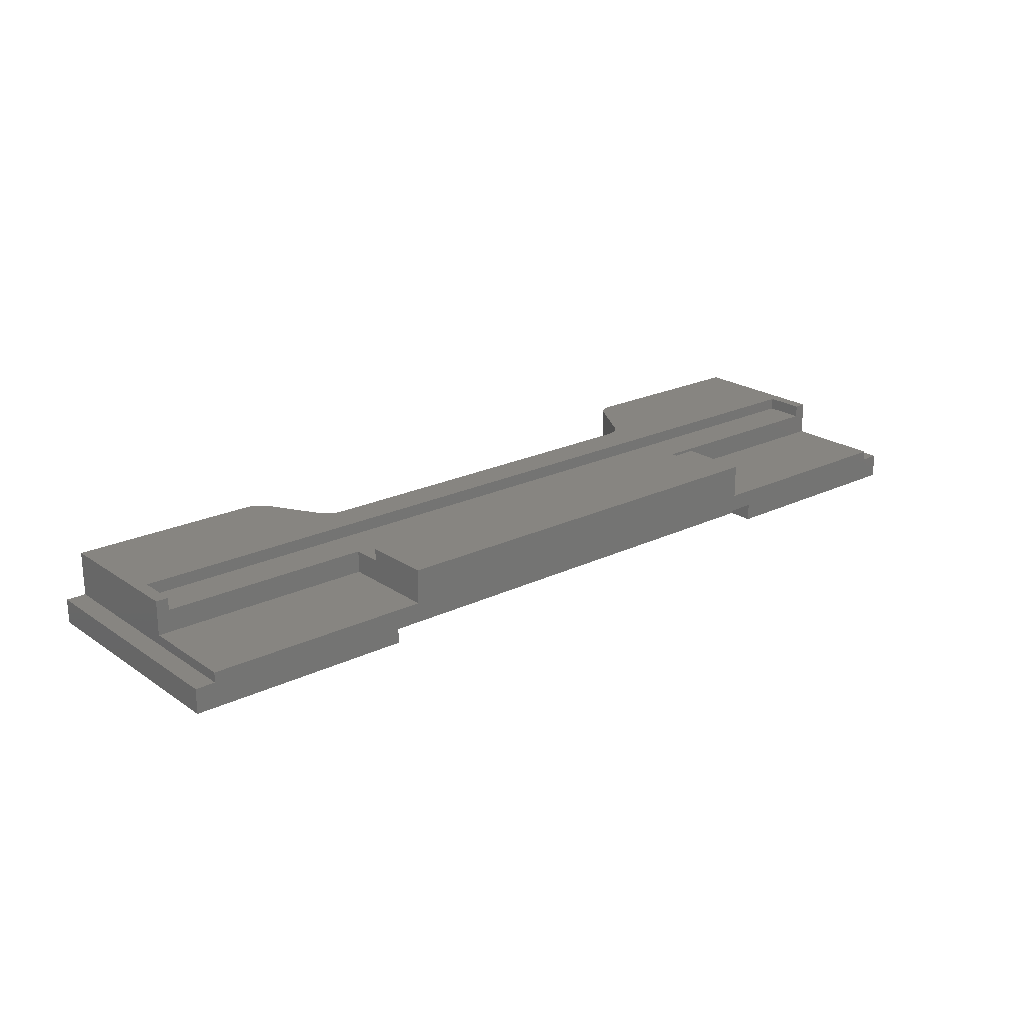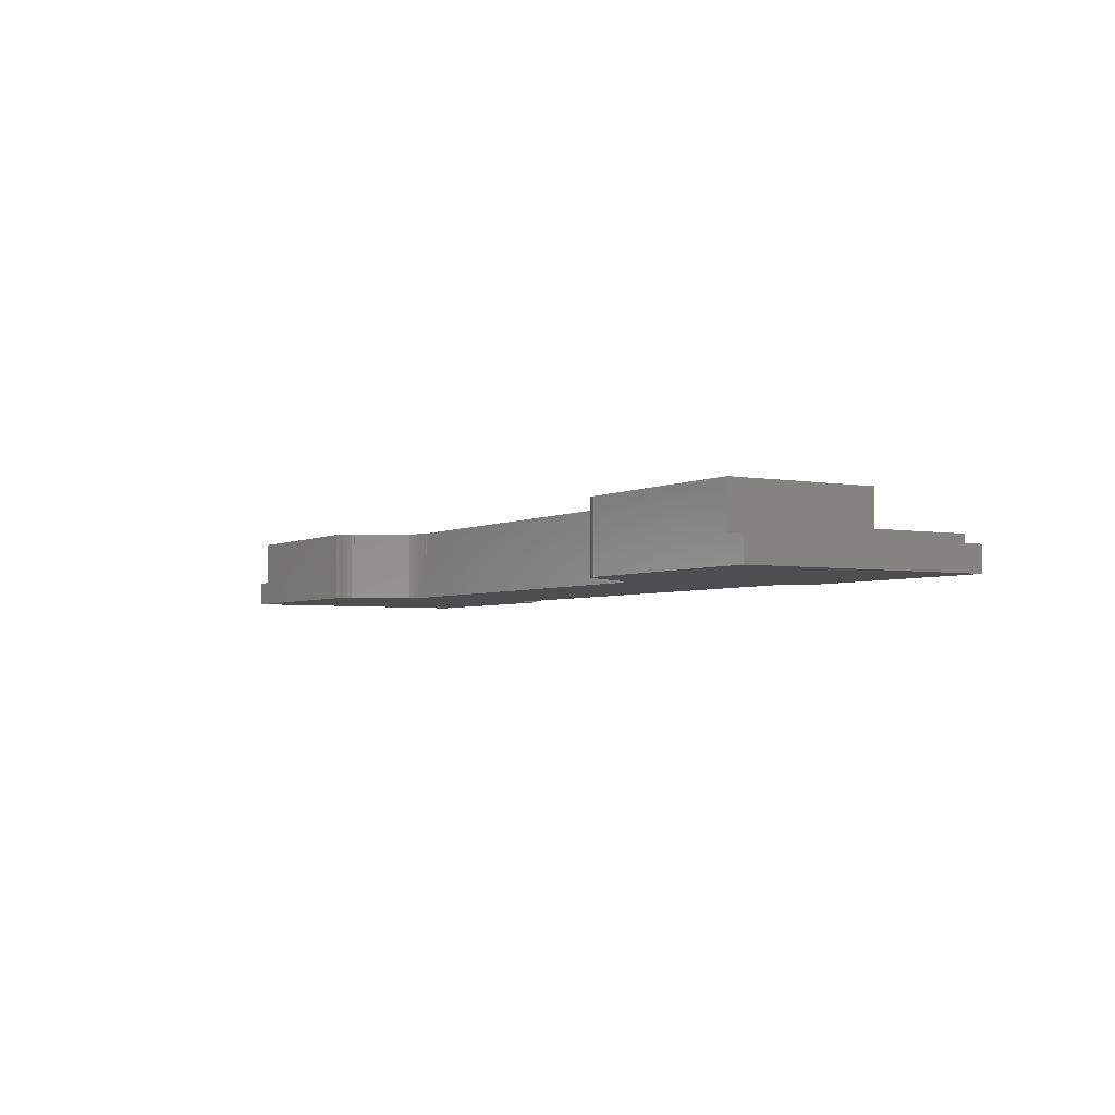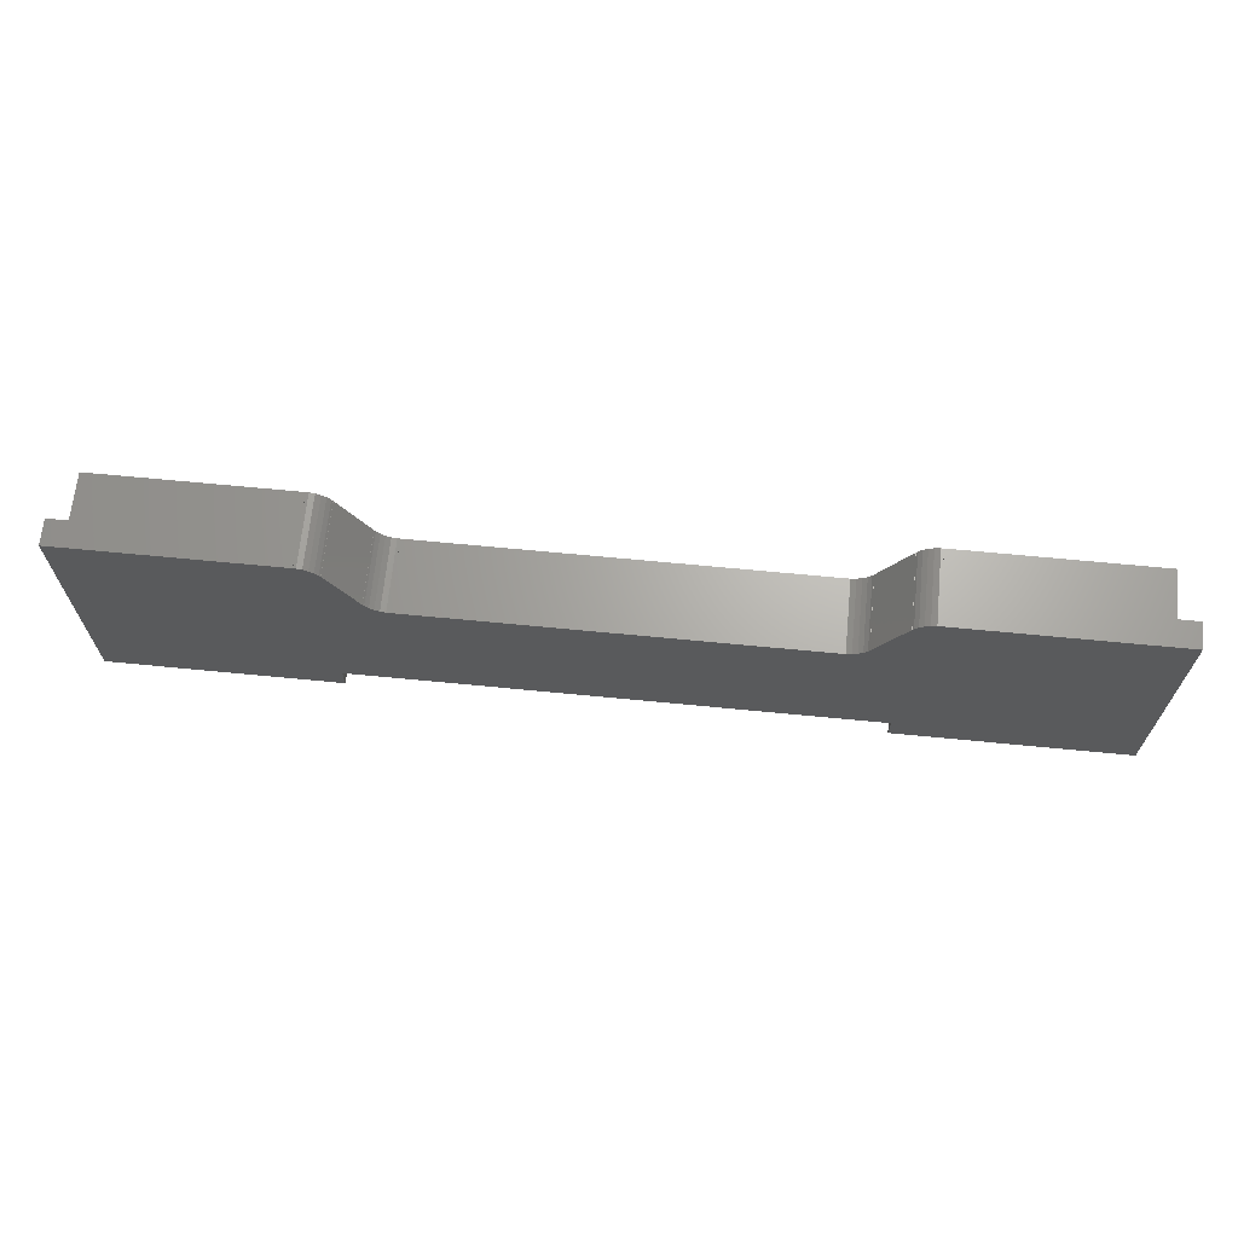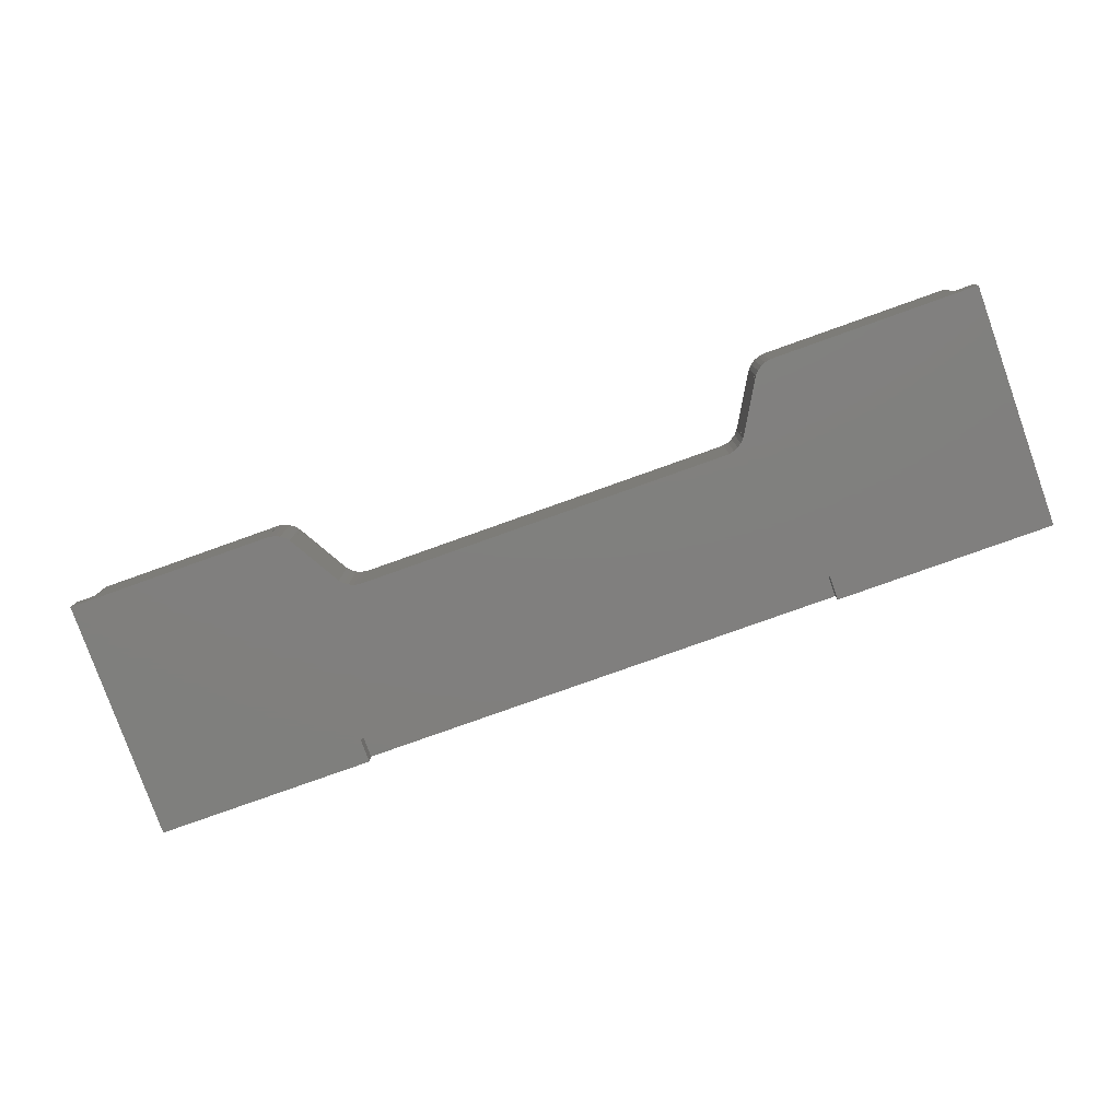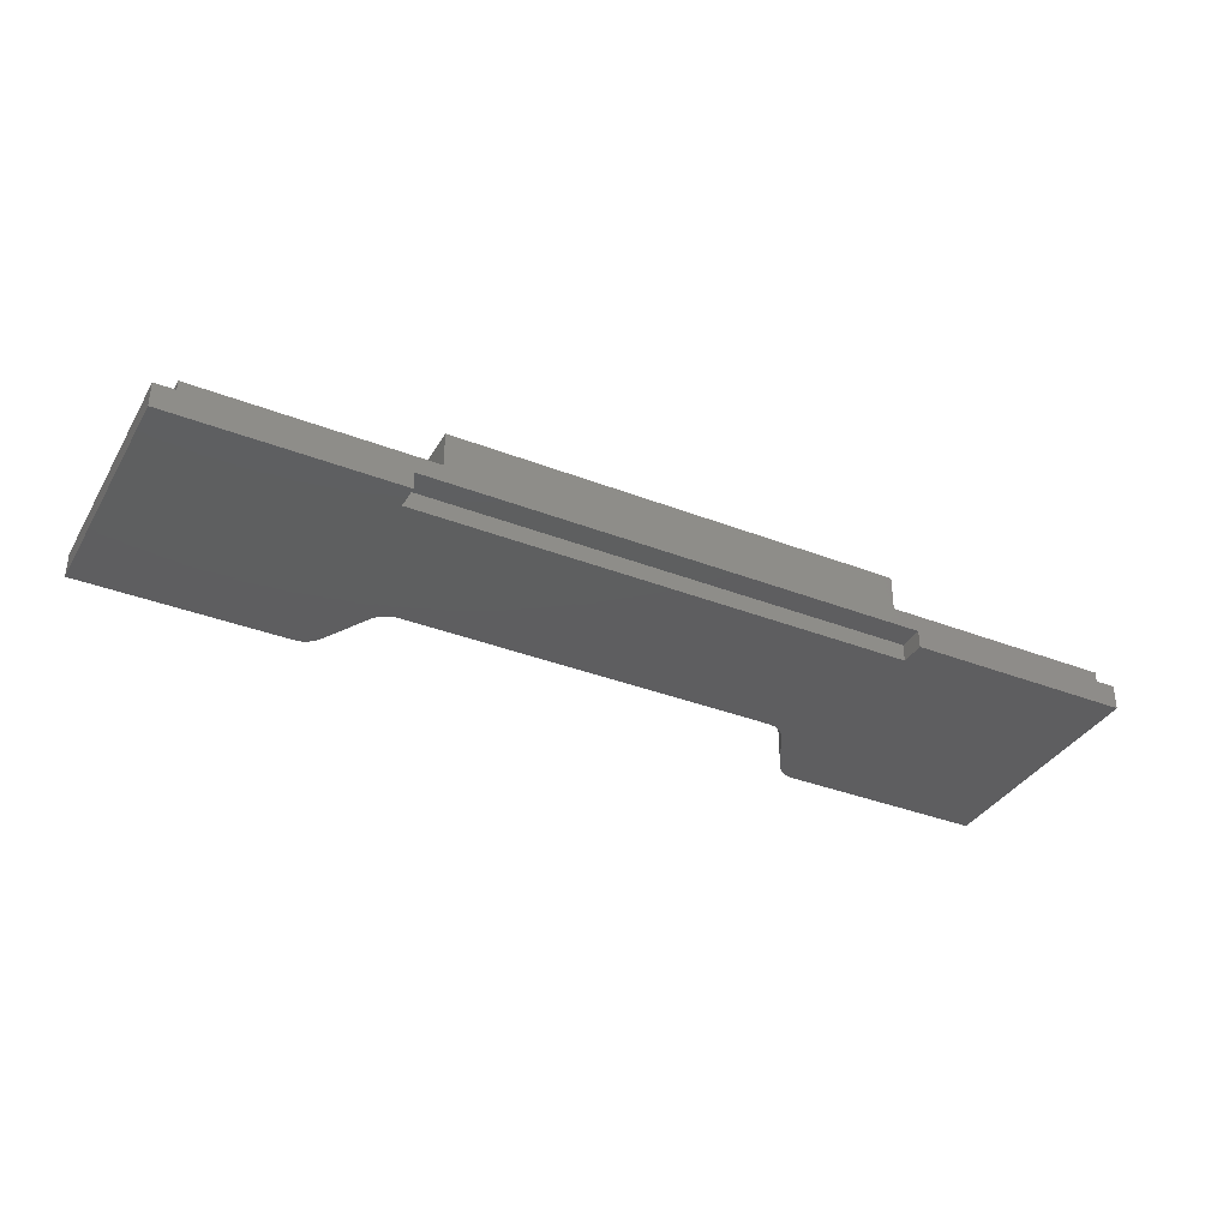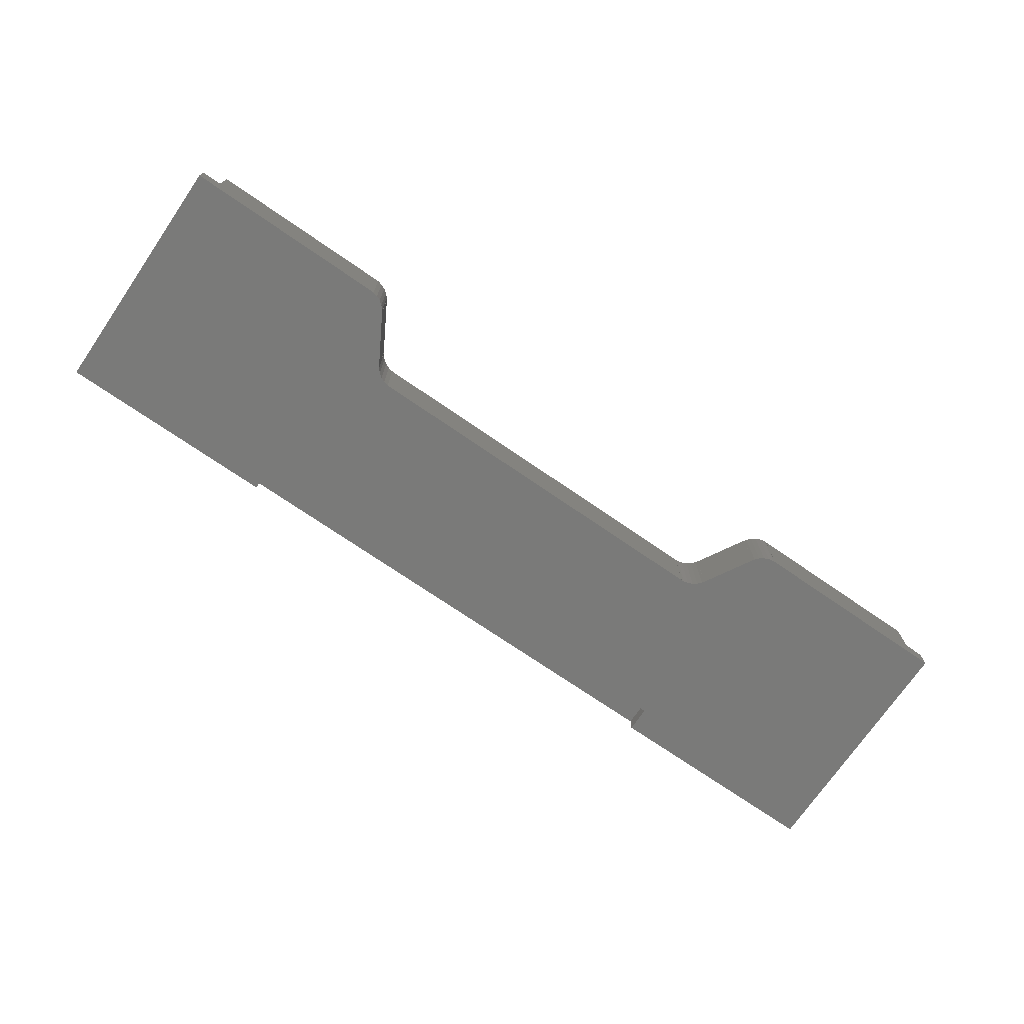
<metadata>
{"format":"stl","ext":"stl","renderer":"f3d","projection":"perspective","resolution":1024,"background":"white","views":[{"elev":21.8,"azim":-40.1,"up":"+Z"},{"elev":-3.6,"azim":-121.6,"up":"+Z"},{"elev":66.6,"azim":-174.4,"up":"+Y"},{"elev":-79.6,"azim":-160.4,"up":"+Z"},{"elev":-36.0,"azim":-27.0,"up":"+Z"},{"elev":-72.9,"azim":145.5,"up":"+Z"}]}
</metadata>
<code>
# stl→obj: 122 verts, 240 faces
v 0 0 0
v 0 0 10
v 0 100 0
v 0 100 10
v 90 0 0
v 290 0 7
v 90 0 7
v 372 0 10
v 8 0 10
v 380 0 0
v 290 0 0
v 380 0 10
v 280 0 28
v 100 0 14
v 280 0 14
v 372 0 14
v 100 0 28
v 8 0 14
v 84.23 99.95 0
v 84.23 100 0
v 90 10 0
v 92.32 95.88 0
v 92.82 95 0
v 90.92 97.43 0
v 85.27 99.95 0
v 87.32 99.51 0
v 89.23 98.66 0
v 266.9 70 0
v 266.9 70.05 0
v 268 70.05 0
v 271.9 71.34 0
v 380 100 0
v 270 70.49 0
v 273.6 72.57 0
v 275 74.12 0
v 275.5 75 0
v 275.6 75 0
v 287.1 95 0
v 287.2 95 0
v 287.7 95.88 0
v 289.1 97.43 0
v 290.8 98.66 0
v 292.7 99.51 0
v 294.7 99.95 0
v 295.8 99.95 0
v 295.8 100 0
v 290 10 0
v 92.89 95 0
v 104.4 75 0
v 104.5 75 0
v 105 74.12 0
v 106.4 72.57 0
v 108.1 71.34 0
v 110 70.49 0
v 112 70.05 0
v 113.1 70.05 0
v 113.1 70 0
v 8 100 10
v 8 100 28
v 84.23 100 28
v 8 40 14
v 8 40 28
v 100 40 14
v 100 28 28
v 100 28 23
v 100 40 23
v 280 28 28
v 280 40 14
v 280 40 23
v 280 28 23
v 372 40 14
v 372 100 10
v 372 100 28
v 372 40 28
v 380 100 10
v 290 10 7
v 90 10 7
v 295.8 100 28
v 295.8 99.95 28
v 294.7 99.95 28
v 292.7 99.51 28
v 290.8 98.66 28
v 289.1 97.43 28
v 287.7 95.88 28
v 287.2 95 28
v 287.1 95 28
v 275.6 75 28
v 275.5 75 28
v 275 74.12 28
v 273.6 72.57 28
v 271.9 71.34 28
v 270 70.49 28
v 268 70.05 28
v 266.9 70.05 28
v 266.9 70 28
v 266.9 70 14
v 113.1 70 14
v 113.1 70.05 28
v 113.1 70 28
v 112 70.05 28
v 110 70.49 28
v 108.1 71.34 28
v 106.4 72.57 28
v 105 74.12 28
v 104.5 75 28
v 104.4 75 28
v 92.89 95 28
v 92.82 95 28
v 92.32 95.88 28
v 90.92 97.43 28
v 89.23 98.66 28
v 87.32 99.51 28
v 85.27 99.95 28
v 84.23 99.95 28
v 13 40 28
v 13 56 28
v 367 56 28
v 367 40 28
v 13 40 23
v 367 56 23
v 367 40 23
v 13 56 23
f 1 2 3
f 3 2 4
f 2 1 5
f 6 2 7
f 7 2 5
f 8 9 6
f 10 6 11
f 12 6 10
f 9 2 6
f 12 8 6
f 13 14 15
f 16 9 8
f 15 9 16
f 17 14 13
f 14 9 15
f 18 9 14
f 1 3 5
f 19 3 20
f 5 3 19
f 21 22 23
f 21 24 22
f 5 25 26
f 5 26 27
f 21 27 24
f 28 29 30
f 31 32 33
f 34 32 31
f 35 36 37
f 38 39 37
f 39 40 41
f 39 41 37
f 37 41 42
f 37 42 43
f 37 43 35
f 35 43 44
f 35 44 45
f 35 32 34
f 45 46 32
f 45 32 35
f 11 32 10
f 47 32 11
f 5 27 21
f 25 5 19
f 21 23 48
f 21 48 49
f 21 49 50
f 21 50 51
f 21 51 52
f 21 52 53
f 21 53 54
f 21 54 55
f 21 55 56
f 21 56 57
f 21 57 28
f 21 28 30
f 21 30 33
f 21 33 32
f 21 32 47
f 3 4 20
f 20 4 58
f 20 58 59
f 20 59 60
f 9 58 4
f 2 9 4
f 61 62 59
f 61 59 58
f 61 58 18
f 58 9 18
f 14 63 61
f 18 14 61
f 64 65 17
f 63 65 66
f 17 65 63
f 17 63 14
f 64 17 13
f 67 64 13
f 68 69 70
f 13 68 70
f 67 13 70
f 13 15 68
f 16 71 68
f 15 16 68
f 72 73 74
f 16 72 71
f 71 72 74
f 8 72 16
f 12 75 72
f 8 12 72
f 12 10 32
f 75 12 32
f 76 47 6
f 6 47 11
f 76 6 77
f 77 6 7
f 21 77 7
f 5 21 7
f 47 76 77
f 21 47 77
f 46 78 32
f 72 78 73
f 32 78 72
f 75 32 72
f 78 46 79
f 79 46 45
f 44 80 45
f 45 80 79
f 43 81 44
f 44 81 80
f 42 82 43
f 43 82 81
f 41 83 42
f 42 83 82
f 40 84 41
f 41 84 83
f 39 85 40
f 40 85 84
f 39 38 85
f 85 38 86
f 86 38 87
f 87 38 37
f 87 37 88
f 88 37 36
f 88 36 89
f 89 36 35
f 89 35 90
f 90 35 34
f 90 34 91
f 91 34 31
f 91 31 92
f 92 31 33
f 92 33 93
f 93 33 30
f 93 30 94
f 94 30 29
f 95 94 96
f 96 94 29
f 96 29 28
f 96 28 97
f 97 28 57
f 56 98 99
f 57 56 97
f 97 56 99
f 98 56 100
f 100 56 55
f 100 55 101
f 101 55 54
f 101 54 102
f 102 54 53
f 102 53 103
f 103 53 52
f 104 103 52
f 51 104 52
f 104 51 50
f 105 104 50
f 105 50 106
f 106 50 49
f 107 106 49
f 48 107 49
f 107 48 108
f 108 48 23
f 23 22 109
f 108 23 109
f 22 24 110
f 109 22 110
f 27 111 24
f 24 111 110
f 26 112 27
f 27 112 111
f 25 113 26
f 26 113 112
f 19 114 25
f 25 114 113
f 20 60 114
f 19 20 114
f 59 62 115
f 101 59 116
f 116 59 115
f 74 117 118
f 73 117 74
f 73 78 117
f 78 79 117
f 79 80 117
f 80 81 117
f 81 82 117
f 82 83 117
f 83 84 117
f 84 85 117
f 85 86 117
f 86 87 117
f 108 109 59
f 87 88 117
f 110 111 59
f 88 89 117
f 112 113 114
f 89 90 117
f 90 91 117
f 91 92 117
f 92 93 117
f 93 94 117
f 94 95 117
f 117 99 116
f 99 100 116
f 100 101 116
f 102 103 59
f 101 102 59
f 104 59 103
f 98 100 99
f 106 59 104
f 105 106 104
f 110 59 109
f 111 112 59
f 112 114 59
f 114 60 59
f 95 99 117
f 106 108 59
f 106 107 108
f 63 66 119
f 61 63 119
f 115 62 119
f 62 61 119
f 66 65 70
f 120 66 69
f 69 66 70
f 120 69 121
f 122 66 120
f 119 66 122
f 67 70 64
f 64 70 65
f 71 74 118
f 69 71 121
f 121 71 118
f 68 71 69
f 95 96 99
f 99 96 97
f 117 120 118
f 118 120 121
f 120 117 116
f 122 120 116
f 122 116 115
f 119 122 115

</code>
